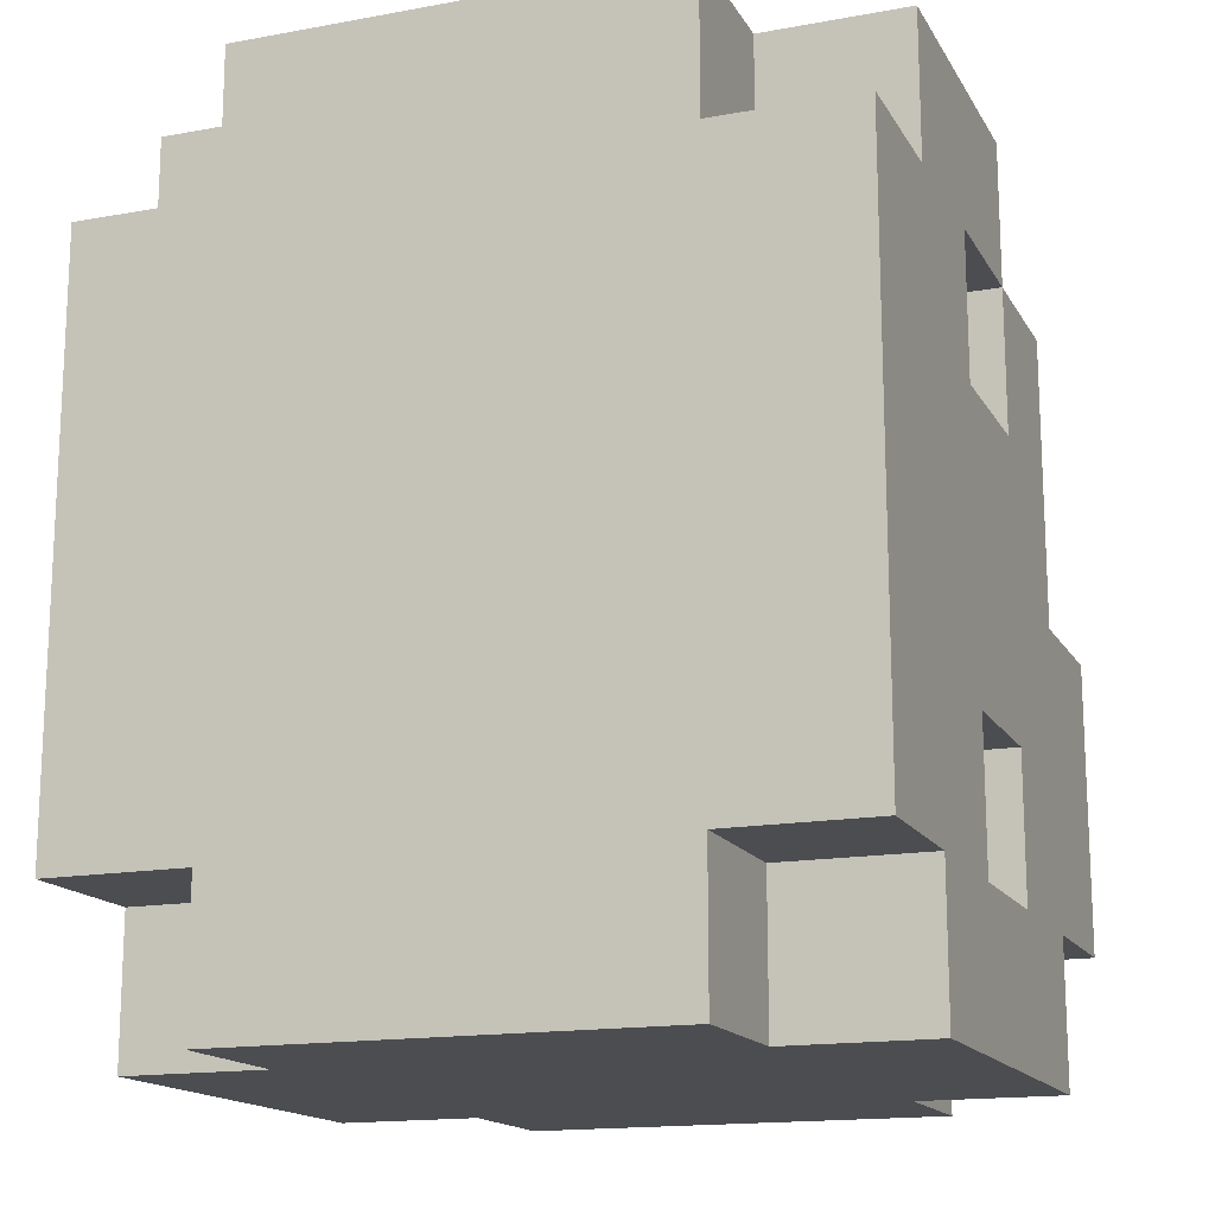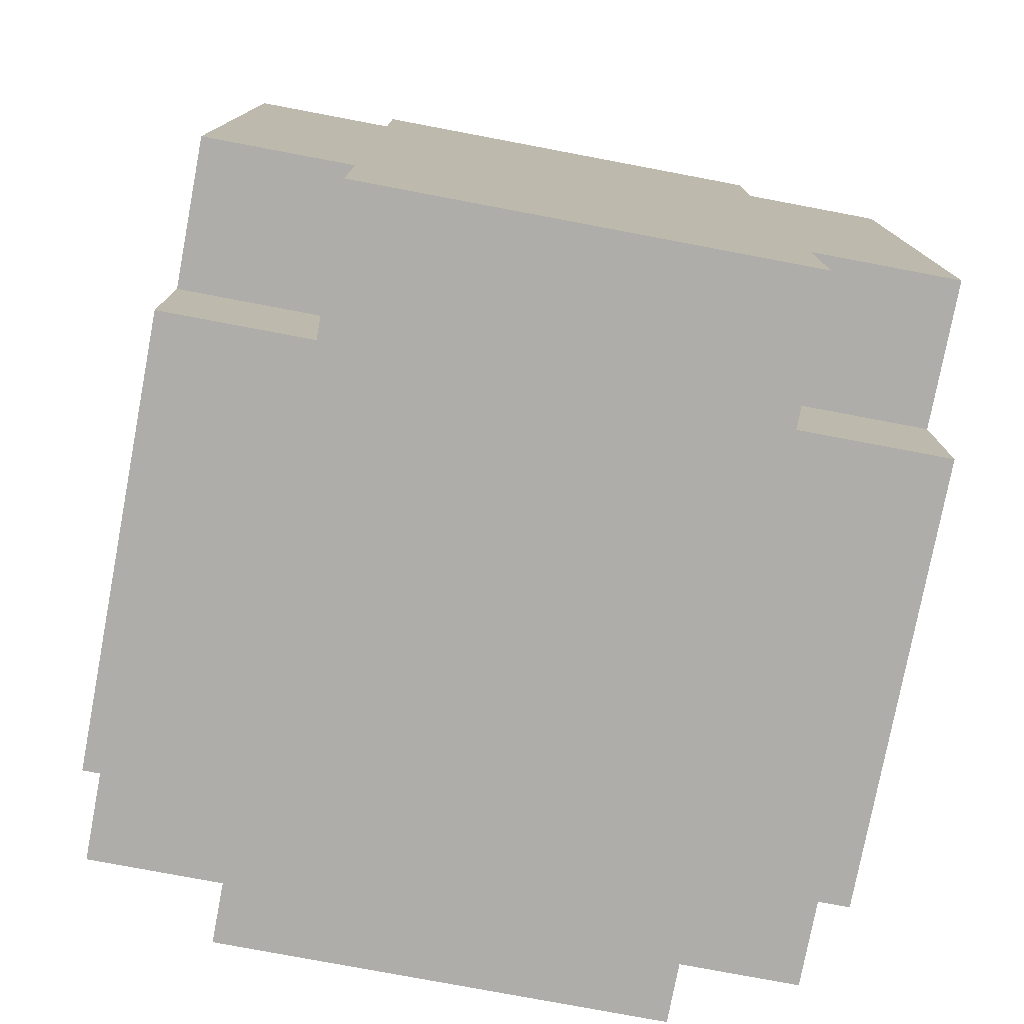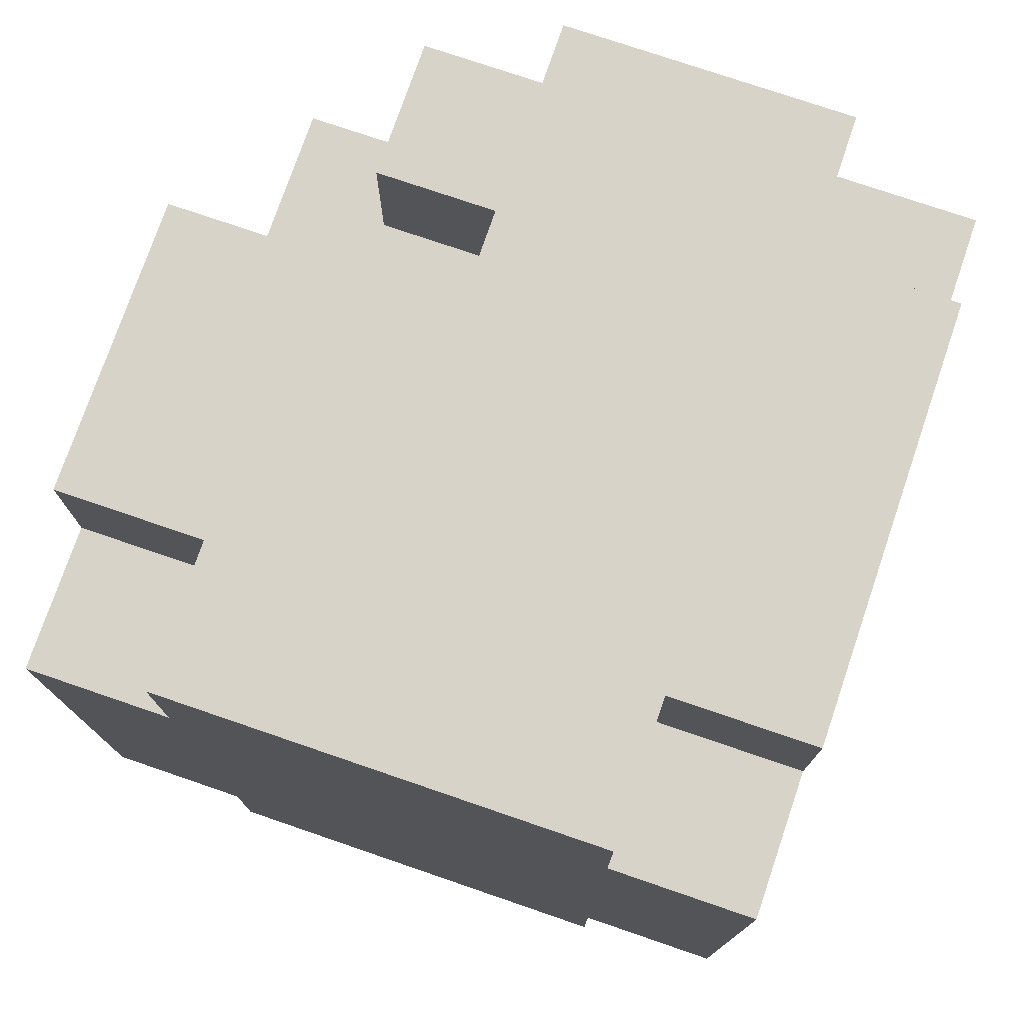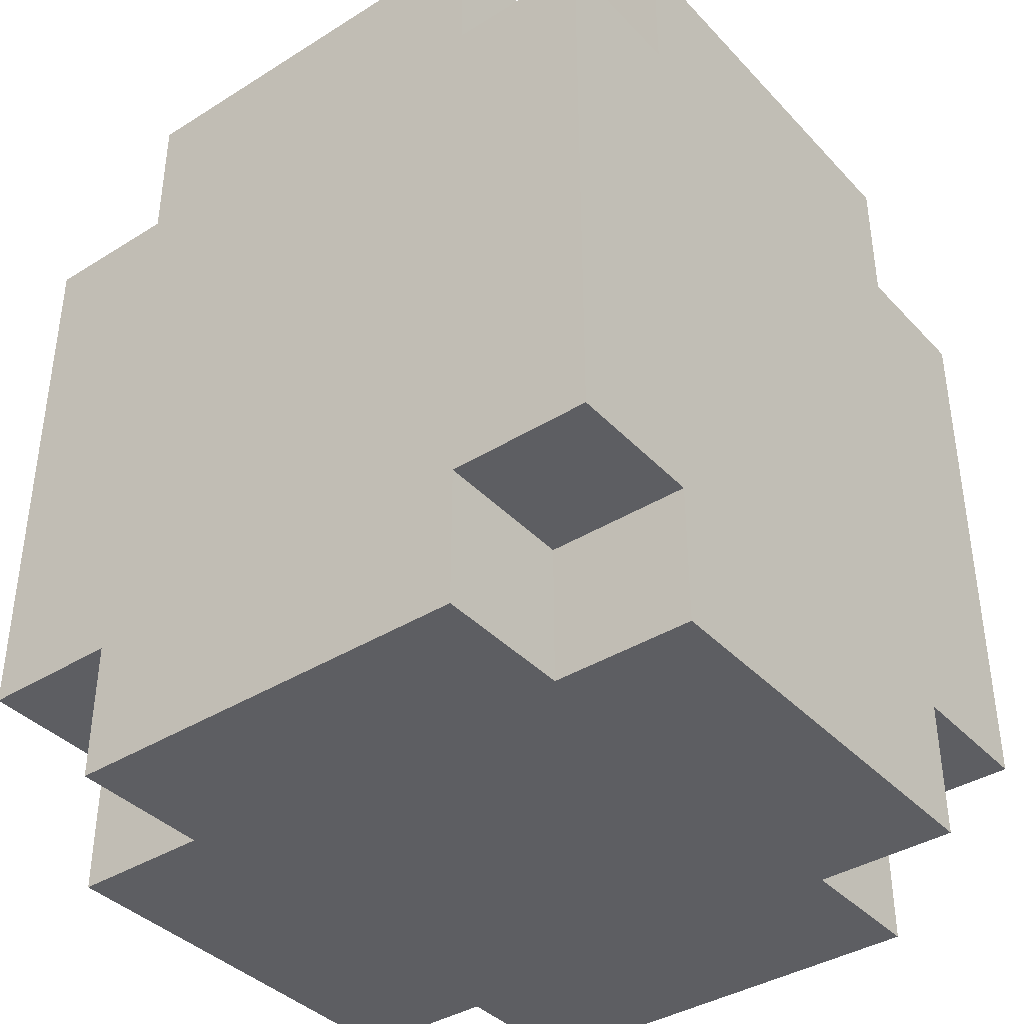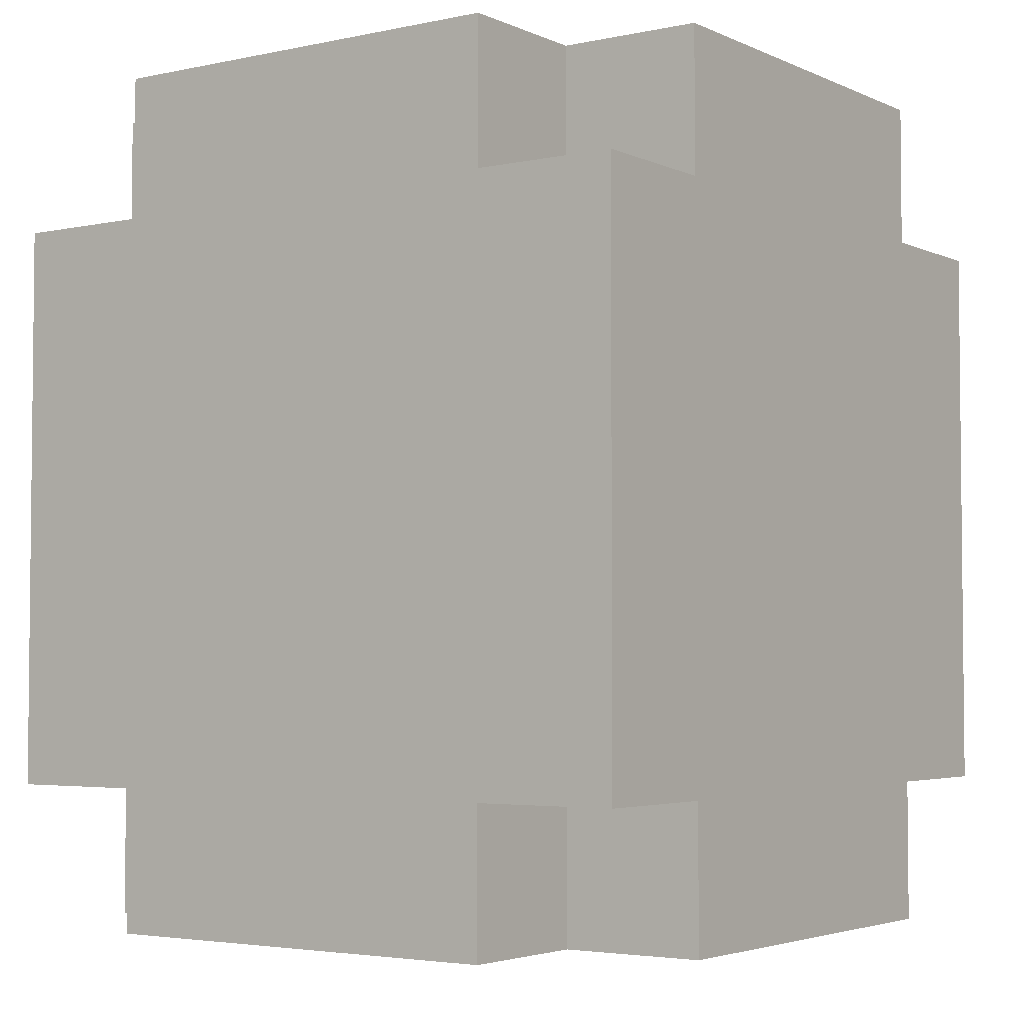
<metadata>
{"format":"obj","ext":"obj","renderer":"f3d","projection":"perspective","resolution":1024,"background":"white","views":[{"elev":-15.8,"azim":20.8,"up":"+Z"},{"elev":-77.3,"azim":-10.7,"up":"+Z"},{"elev":75.9,"azim":-71.1,"up":"+Z"},{"elev":-38.8,"azim":-52.0,"up":"+Z"},{"elev":-3.6,"azim":-54.8,"up":"+Z"}]}
</metadata>
<code>
o
v -0.3 0.7 0.2
v -0.3 0.7 0.1
v -0.3 0.7 0
v -0.3 0.7 -0.1
v -0.3 0.7 -0.2
v -0.3 0.8 0.3
v -0.3 0.8 0.2
v -0.3 0.8 0
v -0.3 0.8 -0.1
v -0.3 0.8 -0.2
v -0.3 0.8 -0.3
v -0.3 0.9 0.2
v -0.3 0.9 0.1
v -0.3 0.9 -0.2
v -0.3 0.9 -0.3
v -0.3 1 0.3
v -0.3 1 0.2
v -0.3 1 -0.1
v -0.3 1 -0.2
v -0.3 1 -0.3
v -0.3 1.1 0.3
v -0.3 1.1 0.2
v -0.3 1.1 0.1
v -0.3 1.1 -0.1
v -0.3 1.1 -0.2
v -0.3 1.1 -0.3
v -0.3 1.2 0.2
v -0.3 1.2 0.1
v -0.3 1.2 -0.1
v -0.3 1.2 -0.2
v -0.2 0.7 0.3
v -0.2 0.7 0.2
v -0.2 0.7 -0.2
v -0.2 0.7 -0.3
v -0.2 0.8 0.3
v -0.2 0.8 0.2
v -0.2 0.8 -0.2
v -0.2 0.8 -0.3
v -0.2 1.1 0.3
v -0.2 1.1 0.2
v -0.2 1.1 -0.2
v -0.2 1.1 -0.3
v -0.2 1.2 0.3
v -0.2 1.2 0.2
v -0.2 1.2 -0.2
v -0.2 1.2 -0.3
v 0 1.1 0
v 0 1.1 -0.1
v 0 1.2 0
v 0 1.2 -0.1
v 0.1 1 0.2
v 0.1 1 0.1
v 0.1 1.1 0.2
v 0.1 1.1 0.1
v -0.1 1.1 0.1
v -0.1 1.1 -0.1
v -0.1 1.2 0.1
v -0.1 1.2 -0.1
v 0 1 0.3
v 0 1 0.2
v 0 1 0.1
v 0 1.1 0.3
v 0 1.1 0.2
v 0 1.1 0.1
v 0 1.2 0.3
v 0 1.2 0.2
v 0 1.2 0.1
v 0.1 0.7 0.3
v 0.1 0.7 0.2
v 0.1 0.7 -0.2
v 0.1 0.7 -0.3
v 0.1 0.8 0.3
v 0.1 0.8 0.2
v 0.1 0.8 -0.2
v 0.1 0.8 -0.3
v 0.1 0.9 0.2
v 0.1 0.9 0.1
v 0.1 0.9 -0.1
v 0.1 0.9 -0.2
v 0.1 1 0.2
v 0.1 1 0.1
v 0.1 1 -0.1
v 0.1 1 -0.2
v 0.1 1.1 -0.2
v 0.1 1.1 -0.3
v 0.1 1.2 -0.2
v 0.1 1.2 -0.3
v 0.2 0.7 0.2
v 0.2 0.7 0.1
v 0.2 0.7 0
v 0.2 0.7 -0.2
v 0.2 0.8 0.3
v 0.2 0.8 0.2
v 0.2 0.8 0.1
v 0.2 0.8 0
v 0.2 0.8 -0.2
v 0.2 0.8 -0.3
v 0.2 0.9 0.3
v 0.2 0.9 0.2
v 0.2 0.9 0.1
v 0.2 0.9 -0.1
v 0.2 0.9 -0.2
v 0.2 0.9 -0.3
v 0.2 1 0.3
v 0.2 1 0.2
v 0.2 1 0.1
v 0.2 1 0
v 0.2 1 -0.1
v 0.2 1 -0.2
v 0.2 1 -0.3
v 0.2 1.1 0.2
v 0.2 1.1 0
v 0.2 1.1 -0.1
v 0.2 1.1 -0.2
v 0.2 1.1 -0.3
v 0.2 1.2 0
v 0.2 1.2 -0.1
v 0.2 1.2 -0.2
v -0.3 0.8 0.3
v -0.3 1 0.3
v -0.3 1.1 0.3
v -0.2 0.7 0.3
v -0.2 0.8 0.3
v -0.2 1 0.3
v -0.2 1.1 0.3
v -0.2 1.2 0.3
v -0.1 0.7 0.3
v -0.1 0.8 0.3
v -0.1 1 0.3
v -0.1 1.1 0.3
v -0.1 1.2 0.3
v 0 0.9 0.3
v 0 1 0.3
v 0 1.1 0.3
v 0 1.2 0.3
v 0.1 0.7 0.3
v 0.1 0.8 0.3
v 0.1 0.9 0.3
v 0.2 0.8 0.3
v 0.2 0.9 0.3
v 0.2 1 0.3
v -0.3 0.7 0.2
v -0.3 0.8 0.2
v -0.3 1.1 0.2
v -0.3 1.2 0.2
v -0.2 0.7 0.2
v -0.2 0.8 0.2
v -0.2 1.1 0.2
v -0.2 1.2 0.2
v 0.1 0.7 0.2
v 0.1 0.8 0.2
v 0.1 1 0.2
v 0.1 1.1 0.2
v 0.2 0.7 0.2
v 0.2 0.8 0.2
v 0.2 1 0.2
v 0.2 1.1 0.2
v 0 1 0.1
v 0 1.1 0.1
v 0.1 0.9 0.1
v 0.1 1 0.1
v 0.1 1.1 0.1
v 0.2 0.9 0.1
v 0.2 1 0.1
v 0 1.1 0
v 0 1.2 0
v 0.1 1.1 0
v 0.2 1.1 0
v 0.2 1.2 0
v -0.1 1.1 -0.1
v -0.1 1.2 -0.1
v 0 1.1 -0.1
v 0 1.2 -0.1
v 0.1 0.9 -0.2
v 0.1 1 -0.2
v 0.2 0.9 -0.2
v 0.2 1 -0.2
v 0.1 0.9 0.2
v 0.1 1 0.2
v 0.2 0.9 0.2
v 0.2 1 0.2
v -0.1 1.1 0.1
v -0.1 1.2 0.1
v 0 1.1 0.1
v 0 1.2 0.1
v 0.1 0.9 -0.1
v 0.1 1 -0.1
v 0.2 0.9 -0.1
v 0.2 1 -0.1
v -0.3 0.7 -0.2
v -0.3 0.8 -0.2
v -0.3 1.1 -0.2
v -0.3 1.2 -0.2
v -0.2 0.7 -0.2
v -0.2 0.8 -0.2
v -0.2 1.1 -0.2
v -0.2 1.2 -0.2
v 0.1 0.7 -0.2
v 0.1 0.8 -0.2
v 0.1 1.1 -0.2
v 0.1 1.2 -0.2
v 0.2 0.7 -0.2
v 0.2 0.8 -0.2
v 0.2 1.1 -0.2
v 0.2 1.2 -0.2
v -0.3 0.8 -0.3
v -0.3 0.9 -0.3
v -0.3 1 -0.3
v -0.3 1.1 -0.3
v -0.2 0.7 -0.3
v -0.2 0.8 -0.3
v -0.2 0.9 -0.3
v -0.2 1 -0.3
v -0.2 1.1 -0.3
v -0.2 1.2 -0.3
v -0.1 0.7 -0.3
v -0.1 0.8 -0.3
v 0 1 -0.3
v 0 1.2 -0.3
v 0.1 0.7 -0.3
v 0.1 0.8 -0.3
v 0.1 0.9 -0.3
v 0.1 1.1 -0.3
v 0.1 1.2 -0.3
v 0.2 0.8 -0.3
v 0.2 0.9 -0.3
v 0.2 1 -0.3
v 0.2 1.1 -0.3
v -0.2 0.7 0.3
v -0.1 0.7 0.3
v 0.1 0.7 0.3
v -0.3 0.7 0.2
v -0.2 0.7 0.2
v -0.1 0.7 0.2
v 0.1 0.7 0.2
v 0.2 0.7 0.2
v -0.3 0.7 0.1
v -0.2 0.7 0.1
v 0.1 0.7 0.1
v 0.2 0.7 0.1
v -0.3 0.7 0
v -0.2 0.7 0
v 0.1 0.7 0
v 0.2 0.7 0
v -0.3 0.7 -0.1
v -0.2 0.7 -0.1
v 0 0.7 -0.1
v 0.1 0.7 -0.1
v -0.3 0.7 -0.2
v -0.2 0.7 -0.2
v -0.1 0.7 -0.2
v 0 0.7 -0.2
v 0.1 0.7 -0.2
v 0.2 0.7 -0.2
v -0.2 0.7 -0.3
v -0.1 0.7 -0.3
v 0.1 0.7 -0.3
v -0.3 0.8 0.3
v -0.2 0.8 0.3
v 0.1 0.8 0.3
v 0.2 0.8 0.3
v -0.3 0.8 0.2
v -0.2 0.8 0.2
v 0.1 0.8 0.2
v 0.2 0.8 0.2
v -0.3 0.8 -0.2
v -0.2 0.8 -0.2
v 0.1 0.8 -0.2
v 0.2 0.8 -0.2
v -0.3 0.8 -0.3
v -0.2 0.8 -0.3
v 0.1 0.8 -0.3
v 0.2 0.8 -0.3
v 0.1 1 0.2
v 0.2 1 0.2
v 0.1 1 0.1
v 0.2 1 0.1
v 0.1 1 -0.1
v 0.2 1 -0.1
v 0.1 1 -0.2
v 0.2 1 -0.2
v 0.1 0.9 0.2
v 0.2 0.9 0.2
v 0.1 0.9 0.1
v 0.2 0.9 0.1
v 0.1 0.9 -0.1
v 0.2 0.9 -0.1
v 0.1 0.9 -0.2
v 0.2 0.9 -0.2
v 0 1 0.3
v 0.2 1 0.3
v 0 1 0.2
v 0.1 1 0.2
v 0.2 1 0.2
v 0 1 0.1
v 0.1 1 0.1
v -0.3 1.1 0.3
v -0.2 1.1 0.3
v -0.3 1.1 0.2
v -0.2 1.1 0.2
v 0.1 1.1 0.2
v 0.2 1.1 0.2
v -0.1 1.1 0.1
v 0 1.1 0.1
v 0.1 1.1 0.1
v 0 1.1 0
v 0.1 1.1 0
v 0.2 1.1 0
v -0.1 1.1 -0.1
v 0 1.1 -0.1
v -0.3 1.1 -0.2
v -0.2 1.1 -0.2
v 0.1 1.1 -0.2
v 0.2 1.1 -0.2
v -0.3 1.1 -0.3
v -0.2 1.1 -0.3
v 0.1 1.1 -0.3
v 0.2 1.1 -0.3
v -0.2 1.2 0.3
v -0.1 1.2 0.3
v 0 1.2 0.3
v -0.3 1.2 0.2
v -0.2 1.2 0.2
v -0.1 1.2 0.2
v 0 1.2 0.2
v -0.3 1.2 0.1
v -0.2 1.2 0.1
v -0.1 1.2 0.1
v 0 1.2 0.1
v 0 1.2 0
v 0.2 1.2 0
v -0.3 1.2 -0.1
v -0.2 1.2 -0.1
v -0.1 1.2 -0.1
v 0 1.2 -0.1
v 0.2 1.2 -0.1
v -0.3 1.2 -0.2
v -0.2 1.2 -0.2
v 0 1.2 -0.2
v 0.1 1.2 -0.2
v 0.2 1.2 -0.2
v -0.2 1.2 -0.3
v 0 1.2 -0.3
v 0.1 1.2 -0.3
f 7 2 1
f 8 3 2
f 8 4 3
f 9 5 4
f 9 4 8
f 10 5 9
f 12 7 6
f 12 2 7
f 13 8 2
f 13 2 12
f 13 11 10
f 13 9 8
f 13 10 9
f 14 11 13
f 15 11 14
f 16 12 6
f 16 13 12
f 16 14 13
f 17 14 16
f 18 14 17
f 19 15 14
f 19 14 18
f 20 15 19
f 21 17 16
f 22 18 17
f 22 17 21
f 23 18 22
f 24 19 18
f 24 18 23
f 25 20 19
f 25 19 24
f 26 20 25
f 27 23 22
f 28 24 23
f 28 23 27
f 29 25 24
f 29 24 28
f 30 25 29
f 35 32 31
f 36 32 35
f 37 34 33
f 38 34 37
f 43 40 39
f 44 40 43
f 45 42 41
f 46 42 45
f 49 48 47
f 50 48 49
f 53 52 51
f 54 52 53
f 55 56 57
f 57 56 58
f 59 60 62
f 60 61 62
f 62 61 63
f 63 61 64
f 62 63 65
f 63 64 66
f 65 63 66
f 66 64 67
f 68 69 72
f 72 69 73
f 70 71 74
f 74 71 75
f 76 77 80
f 80 77 81
f 78 79 82
f 82 79 83
f 84 85 86
f 86 85 87
f 88 89 93
f 89 90 94
f 93 89 94
f 90 91 95
f 94 90 95
f 95 91 96
f 92 93 98
f 93 94 99
f 98 93 99
f 94 95 99
f 95 96 99
f 99 96 100
f 100 96 101
f 96 97 102
f 101 96 102
f 102 97 103
f 98 99 104
f 104 99 105
f 100 101 106
f 106 101 107
f 107 101 108
f 102 103 109
f 109 103 110
f 105 106 111
f 106 107 111
f 107 108 112
f 111 107 112
f 108 109 112
f 112 109 113
f 109 110 114
f 113 109 114
f 114 110 115
f 112 113 116
f 113 114 117
f 116 113 117
f 117 114 118
f 123 120 119
f 124 121 120
f 124 120 123
f 125 121 124
f 127 123 122
f 128 124 123
f 128 123 127
f 128 125 124
f 129 125 128
f 130 126 125
f 130 125 129
f 131 126 130
f 132 129 128
f 132 128 127
f 133 130 129
f 133 129 132
f 134 131 130
f 134 130 133
f 135 131 134
f 136 132 127
f 137 132 136
f 138 133 132
f 138 132 137
f 139 138 137
f 140 133 138
f 140 138 139
f 141 133 140
f 146 143 142
f 147 143 146
f 148 145 144
f 149 145 148
f 154 151 150
f 155 151 154
f 156 153 152
f 157 153 156
f 161 159 158
f 162 159 161
f 163 161 160
f 164 161 163
f 167 166 165
f 168 166 167
f 169 166 168
f 172 171 170
f 173 171 172
f 176 175 174
f 177 175 176
f 178 179 180
f 180 179 181
f 182 183 184
f 184 183 185
f 186 187 188
f 188 187 189
f 190 191 194
f 194 191 195
f 192 193 196
f 196 193 197
f 198 199 202
f 202 199 203
f 200 201 204
f 204 201 205
f 206 207 211
f 207 208 212
f 211 207 212
f 208 209 213
f 212 208 213
f 213 209 214
f 211 212 216
f 214 215 216
f 213 214 216
f 212 213 216
f 210 211 216
f 216 215 217
f 217 215 218
f 218 215 219
f 216 217 220
f 217 218 221
f 220 217 221
f 221 218 222
f 218 219 223
f 223 219 224
f 221 222 225
f 222 218 226
f 225 222 226
f 218 223 227
f 226 218 227
f 227 223 228
f 233 230 229
f 234 231 230
f 234 230 233
f 235 231 234
f 237 233 232
f 238 234 233
f 238 233 237
f 238 235 234
f 239 236 235
f 239 235 238
f 240 236 239
f 241 238 237
f 241 239 238
f 241 240 239
f 242 240 241
f 243 240 242
f 244 240 243
f 245 242 241
f 246 243 242
f 246 242 245
f 247 243 246
f 248 244 243
f 248 243 247
f 249 247 246
f 249 246 245
f 250 247 249
f 251 247 250
f 252 248 247
f 252 247 251
f 253 244 248
f 253 248 252
f 254 244 253
f 255 251 250
f 256 252 251
f 256 251 255
f 256 253 252
f 257 253 256
f 262 259 258
f 263 259 262
f 264 261 260
f 265 261 264
f 270 267 266
f 271 267 270
f 272 269 268
f 273 269 272
f 276 275 274
f 277 275 276
f 280 279 278
f 281 279 280
f 282 283 284
f 284 283 285
f 286 287 288
f 288 287 289
f 290 291 292
f 292 291 293
f 293 291 294
f 292 293 295
f 295 293 296
f 297 298 299
f 299 298 300
f 301 302 305
f 303 304 306
f 304 305 306
f 305 302 307
f 306 305 307
f 307 302 308
f 303 306 309
f 309 306 310
f 311 312 315
f 315 312 316
f 313 314 317
f 317 314 318
f 319 320 323
f 320 321 324
f 323 320 324
f 324 321 325
f 322 323 326
f 323 324 327
f 326 323 327
f 324 325 328
f 327 324 328
f 328 325 329
f 326 327 332
f 327 328 333
f 332 327 333
f 333 328 334
f 330 331 335
f 335 331 336
f 333 334 337
f 332 333 337
f 334 335 337
f 337 335 338
f 335 336 339
f 338 335 339
f 339 336 340
f 340 336 341
f 338 339 342
f 339 340 343
f 342 339 343
f 343 340 344

</code>
